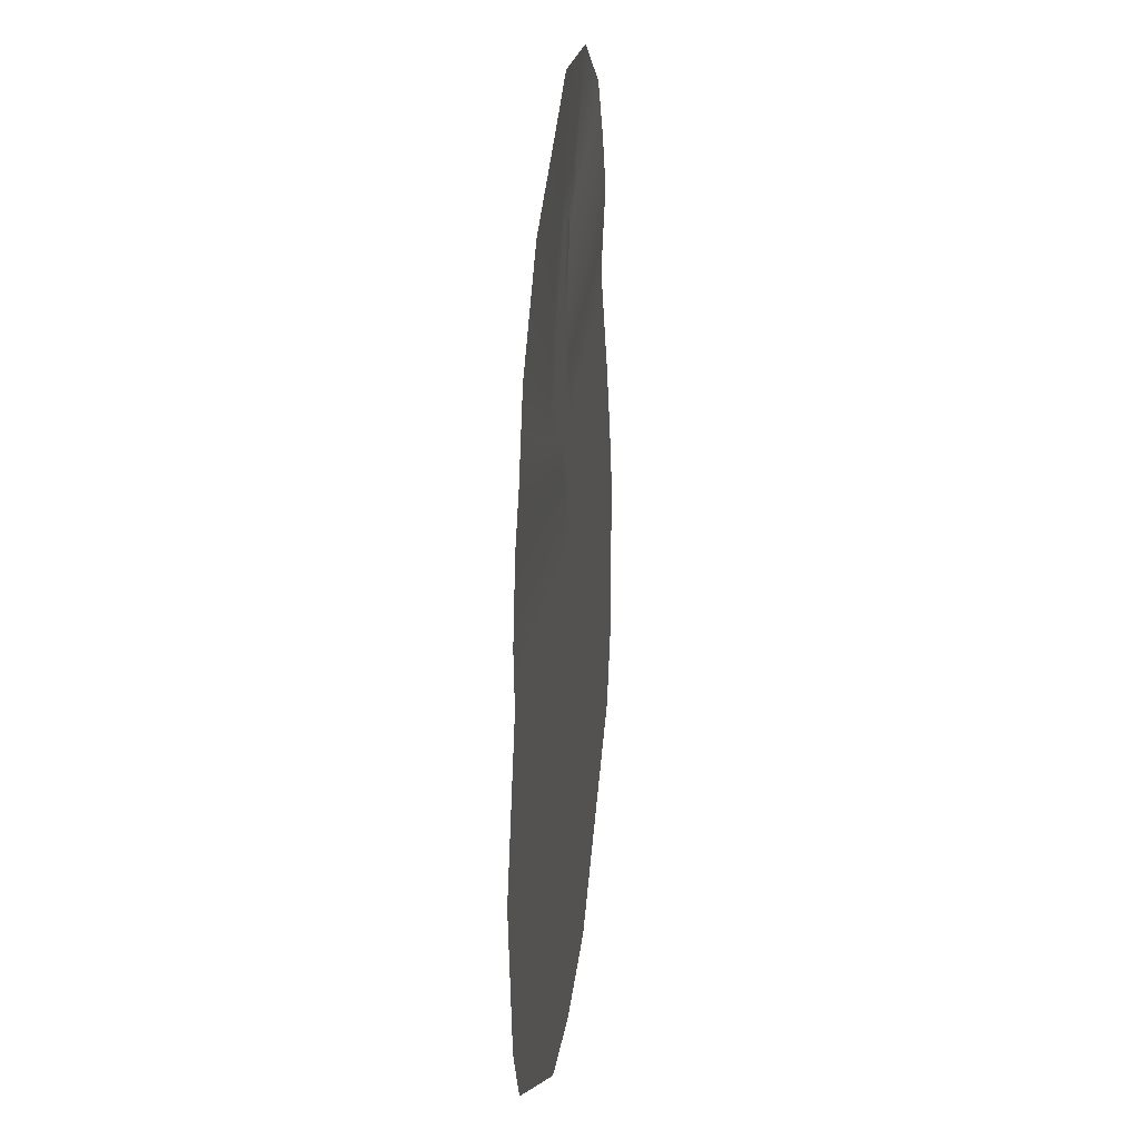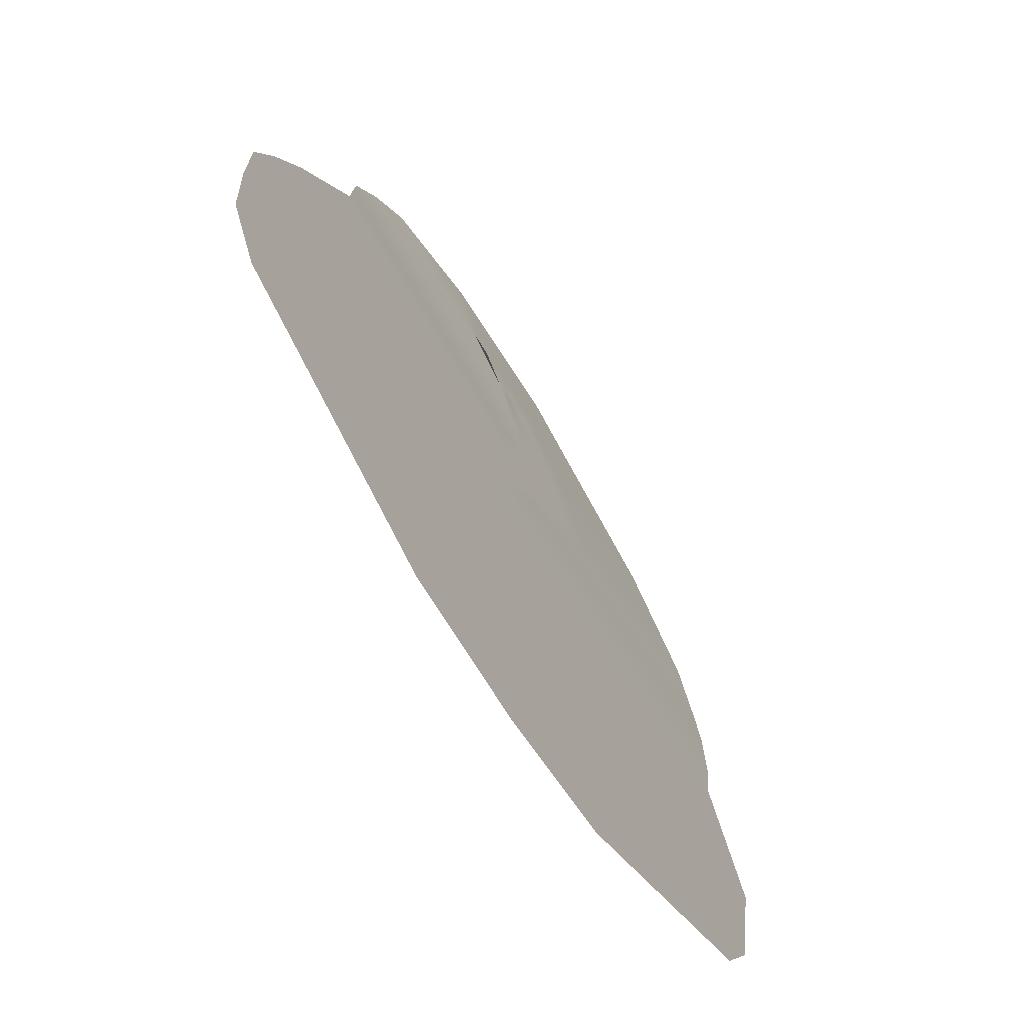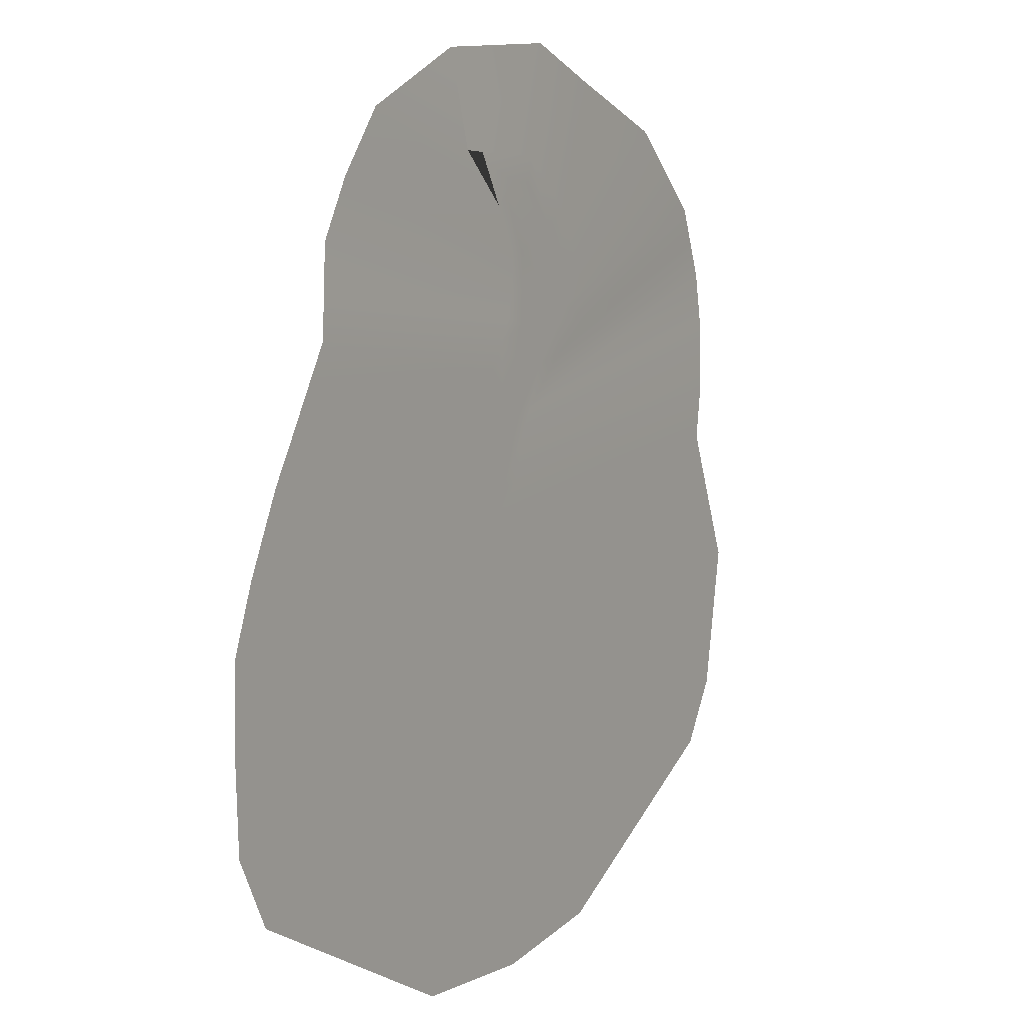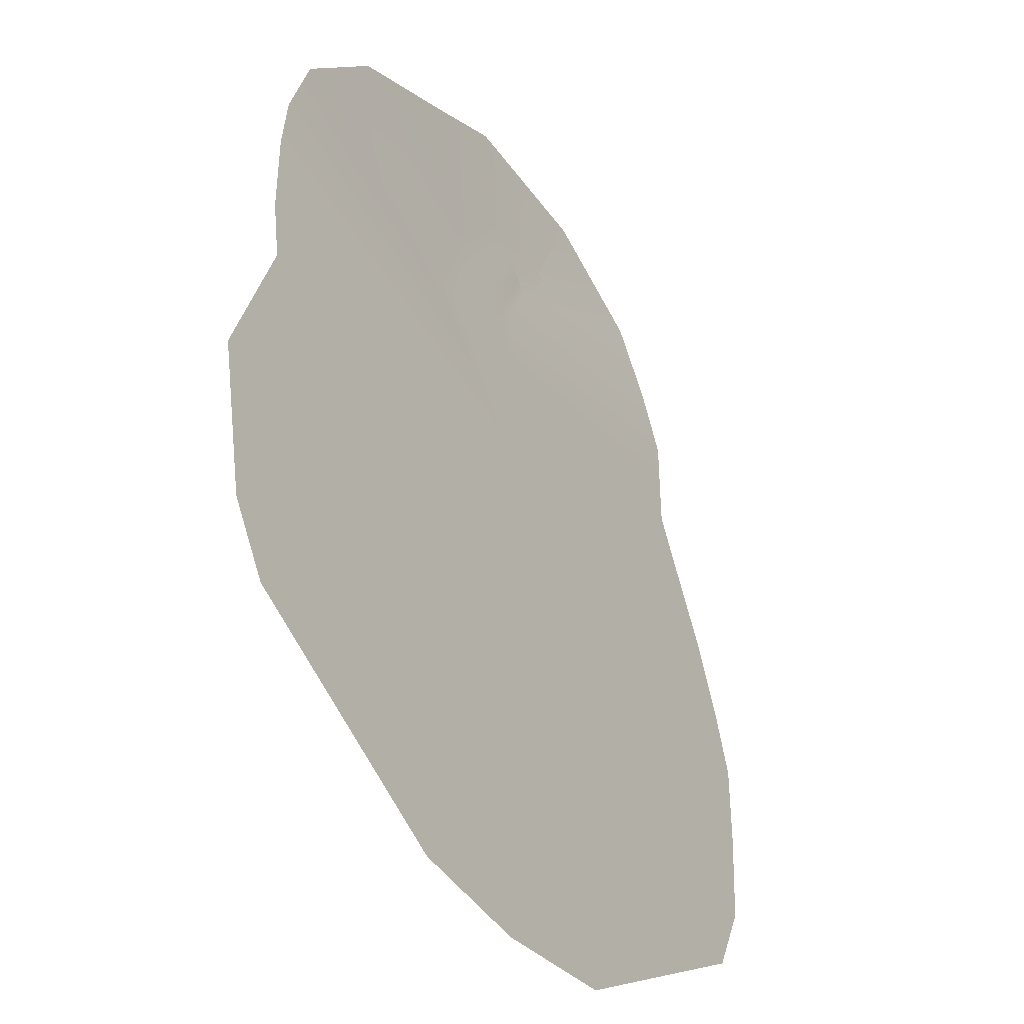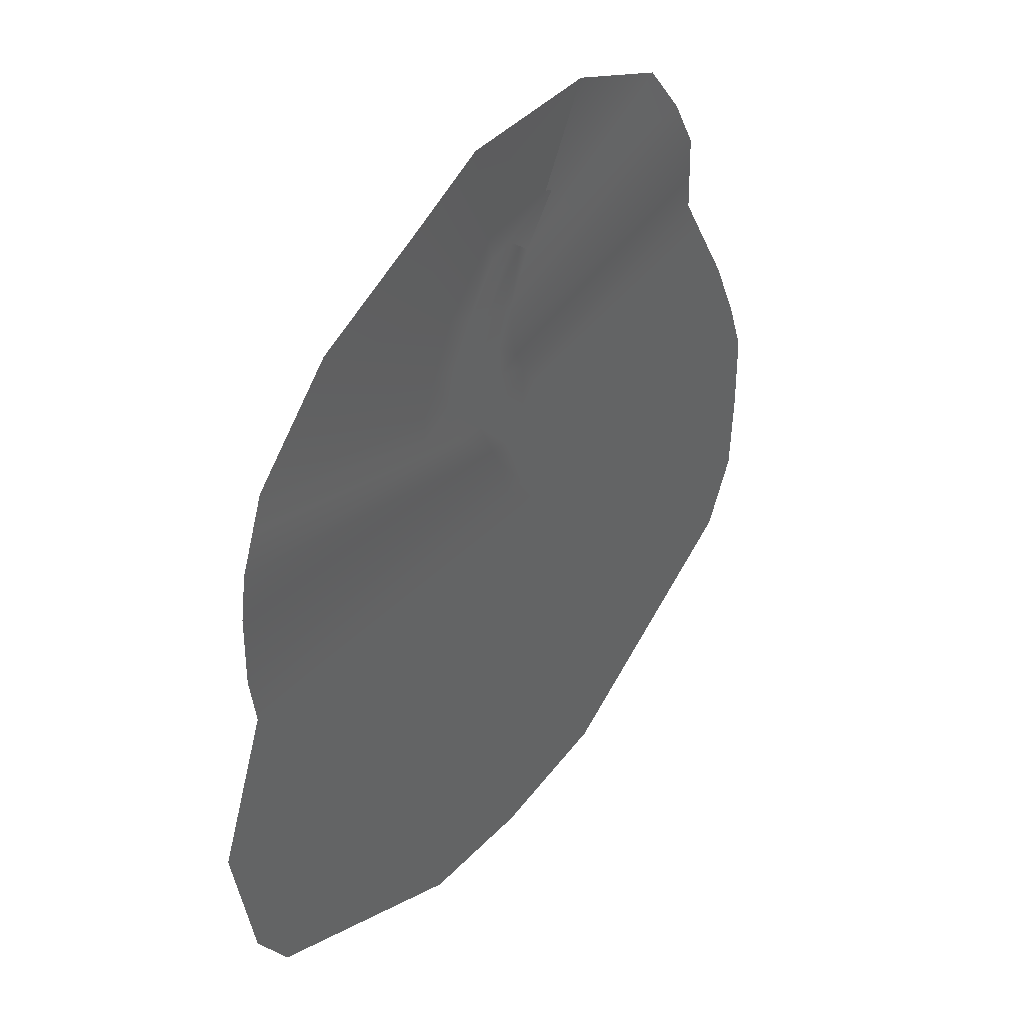
<metadata>
{"format":"obj","ext":"obj","renderer":"f3d","projection":"perspective","resolution":1024,"background":"white","views":[{"elev":22.2,"azim":-84.2,"up":"+Z"},{"elev":-67.9,"azim":121.5,"up":"+Z"},{"elev":6.9,"azim":121.5,"up":"+Z"},{"elev":-35.4,"azim":-58.0,"up":"+Z"},{"elev":42.1,"azim":-55.4,"up":"+Z"}]}
</metadata>
<code>
g Water23
v -0.03214 -0.01857 1.595
v -0.2697 -0.03517 1.807
v -0.1589 -0.03517 1.71
v 0.4124 -0.03934 2.042
v 0.6046 -0.07589 2.857
v 1.668 -0.07589 2.354
v 2.08 -0.07589 1.818
v 1.668 -0.07589 2.354
v -0.03214 -0.01857 1.595
v -0.2809 -0.03517 1.203
v -0.1589 -0.03517 1.71
v -0.2653 -0.03517 0.8781
v 2.349 -0.07589 1.329
v 2.399 -0.05406 0.9293
v -0.2076 -0.03517 0.6634
v 2.443 -0.03517 0.5837
v -0.4402 -0.03517 0.8953
v -0.4199 -0.03517 1.213
v -0.6248 -0.03517 1.298
v -0.2697 -0.03517 1.807
v -0.7371 -0.03517 0.9724
v -0.4222 -0.03517 0.5939
v -0.7828 -0.03517 0.6286
v -0.6406 -0.03517 0.4354
v -0.107 -0.03517 0.455
v -0.3439 -0.03517 0.3081
v -0.4415 -0.03517 0.06086
v -0.1088 -0.03517 0.05608
v -0.2801 -0.03517 -0.1744
v 0.05937 -0.03517 0.2149
v 2.637 -0.03517 0.2479
v 0.07458 -0.03517 -0.2044
v 0.2878 -0.03517 -0.08941
v 2.849 -0.03517 -0.1193
v 0.09595 -0.03517 -0.3995
v -0.107 -0.03517 -0.4083
v 0.3405 -0.03517 -0.3127
v 3.05 -0.03517 -0.4638
v 0.2573 -0.03517 -0.7663
v 0.05904 -0.03517 -0.7594
v 0.7489 -0.03517 -0.7517
v 3.357 -0.03517 -1.116
v 3.56 -0.03517 -1.663
v 0.5004 -0.03517 -1.107
v 0.2961 -0.03517 -1.092
v 0.3047 -0.03517 -1.31
v 0.7948 -0.03517 -1.104
v 0.4856 -0.03517 -1.385
v 0.3462 -0.03517 -1.751
v 0.6516 -0.03517 -1.523
v 3.574 -0.03517 -2.385
v 3.54 -0.03517 -3.146
v 0.4585 -0.03517 -1.775
v 0.3768 -0.03517 -1.977
v 0.5805 -0.03517 -1.809
v 0.4852 -0.03517 -2.004
v 0.5934 -0.03517 -2.072
v 3.232 -0.03517 -3.737
v 0.5287 -0.03517 -2.188
v 0.3954 -0.03517 -2.242
v 0.672 -0.03517 -2.292
v 0.9877 -0.03517 -4.867
v 0.4122 -0.03517 -2.382
v -0.2793 -0.03517 -4.926
v 0.4122 -0.03517 -2.382
v -1.436 -0.03517 -4.752
v -0.2793 -0.03517 -4.926
v 0.1591 -0.03517 -2.224
v -3.577 -0.03517 -3.564
v 0.2304 -0.03517 -2.127
v 0.3954 -0.03517 -2.242
v 0.04282 -0.03517 -1.941
v 0.2345 -0.03517 -1.938
v 0.3768 -0.03517 -1.977
v 0.3462 -0.03517 -1.751
v 0.005012 -0.03517 -1.798
v -3.914 -0.03517 -3.022
v 0.2222 -0.03517 -1.748
v 0.3047 -0.03517 -1.31
v 0.1842 -0.03517 -1.308
v 0.2961 -0.03517 -1.092
v -0.02766 -0.03517 -1.353
v -4.144 -0.03517 -1.781
v -3.652 -0.03517 -0.5978
v 0.1041 -0.03517 -1.1
v -0.07578 -0.03517 -1.104
v -0.3239 -0.03517 -0.7352
v -3.721 -0.03517 -0.1409
v -0.1222 -0.03517 -0.7617
v 0.05904 -0.03517 -0.7594
v -0.107 -0.03517 -0.4083
v -0.4471 -0.03517 -0.3206
v -3.731 -0.05428 0.5222
v -0.264 -0.03517 -0.3779
v -0.5543 -0.03517 -0.1169
v -3.692 -0.07589 0.9433
v -0.3676 -0.03517 -0.16
v -0.2801 -0.03517 -0.1744
v -0.4415 -0.03517 0.06086
v -0.7149 -0.03517 0.2457
v -0.6406 -0.03517 0.4354
v -1.032 -0.03517 0.3273
v -3.564 -0.07589 1.261
v -1.011 -0.03517 0.5722
v -0.7828 -0.03517 0.6286
v -1.461 -0.03517 0.6109
v -3.448 -0.07589 1.552
v -1.148 -0.03517 0.7489
v -1.453 -0.03517 0.8568
v -3.081 -0.07589 1.884
v -1.314 -0.03517 1.162
v -2.657 -0.07589 2.267
v -1.056 -0.03517 1.082
v -0.7371 -0.03517 0.9724
v -0.6248 -0.03517 1.298
v -1.099 -0.03517 1.561
v -1.509 -0.07589 2.687
v -0.8442 -0.03517 1.419
v -0.2697 -0.03517 1.807
v -0.5263 -0.03517 1.794
v -0.5812 -0.03517 2.019
v -0.7942 -0.07589 2.962
v 0.4124 -0.03934 2.042
v -0.2697 -0.03517 1.807
v 0.6046 -0.07589 2.857
g Water23_0
f 3 2 1
f 2 4 1
f 1 4 5
f 6 1 5
f 9 8 7
f 10 9 7
f 11 9 10
f 12 10 7
f 13 12 7
f 12 13 14
f 15 12 14
f 15 14 16
f 12 17 10
f 17 12 15
f 18 11 10
f 17 18 10
f 11 18 19
f 20 11 19
f 19 18 21
f 18 17 21
f 21 17 22
f 22 17 15
f 23 21 22
f 23 22 24
f 25 15 16
f 22 15 25
f 22 26 24
f 26 22 25
f 24 26 27
f 26 28 27
f 26 25 28
f 27 28 29
f 25 16 30
f 25 30 28
f 16 31 30
f 28 32 29
f 28 30 32
f 30 31 33
f 30 33 32
f 31 34 33
f 29 32 35
f 35 32 33
f 36 29 35
f 37 33 34
f 37 35 33
f 38 37 34
f 36 35 39
f 35 37 39
f 40 36 39
f 37 38 41
f 37 41 39
f 38 42 41
f 42 43 41
f 39 44 40
f 44 45 40
f 45 44 46
f 41 47 39
f 43 47 41
f 47 44 39
f 44 48 46
f 48 44 47
f 46 48 49
f 50 47 43
f 50 48 47
f 51 50 43
f 50 51 52
f 48 53 49
f 49 53 54
f 48 50 55
f 55 50 52
f 53 48 55
f 53 56 54
f 53 55 56
f 55 52 57
f 55 57 56
f 52 58 57
f 54 56 59
f 56 57 59
f 60 54 59
f 57 58 61
f 57 61 59
f 59 61 60
f 58 62 61
f 61 63 60
f 62 64 61
f 64 63 61
f 67 66 65
f 66 68 65
f 66 69 68
f 65 68 70
f 71 65 70
f 69 72 68
f 68 72 70
f 70 73 71
f 72 73 70
f 73 74 71
f 75 74 73
f 72 69 76
f 72 76 73
f 69 77 76
f 78 75 73
f 76 78 73
f 79 75 78
f 80 79 78
f 80 78 76
f 81 79 80
f 82 76 77
f 82 80 76
f 83 82 77
f 83 84 82
f 85 81 80
f 80 82 85
f 84 86 82
f 82 86 85
f 87 86 84
f 85 86 87
f 88 87 84
f 81 85 89
f 89 85 87
f 90 81 89
f 90 89 91
f 87 88 92
f 87 92 89
f 88 93 92
f 89 94 91
f 92 94 89
f 92 93 95
f 92 95 94
f 93 96 95
f 94 97 91
f 95 97 94
f 97 98 91
f 99 98 97
f 100 99 97
f 100 97 95
f 101 99 100
f 102 95 96
f 102 100 95
f 103 102 96
f 104 101 100
f 104 100 102
f 105 101 104
f 106 102 103
f 106 104 102
f 107 106 103
f 108 105 104
f 108 104 106
f 109 106 107
f 109 108 106
f 110 109 107
f 111 109 110
f 109 111 108
f 112 111 110
f 108 113 105
f 111 113 108
f 113 114 105
f 115 114 113
f 111 112 116
f 111 116 113
f 112 117 116
f 118 115 113
f 116 118 113
f 119 115 118
f 120 119 118
f 116 117 121
f 116 121 118
f 121 120 118
f 117 122 121
f 120 121 123
f 123 121 122
f 124 120 123
f 125 123 122

</code>
